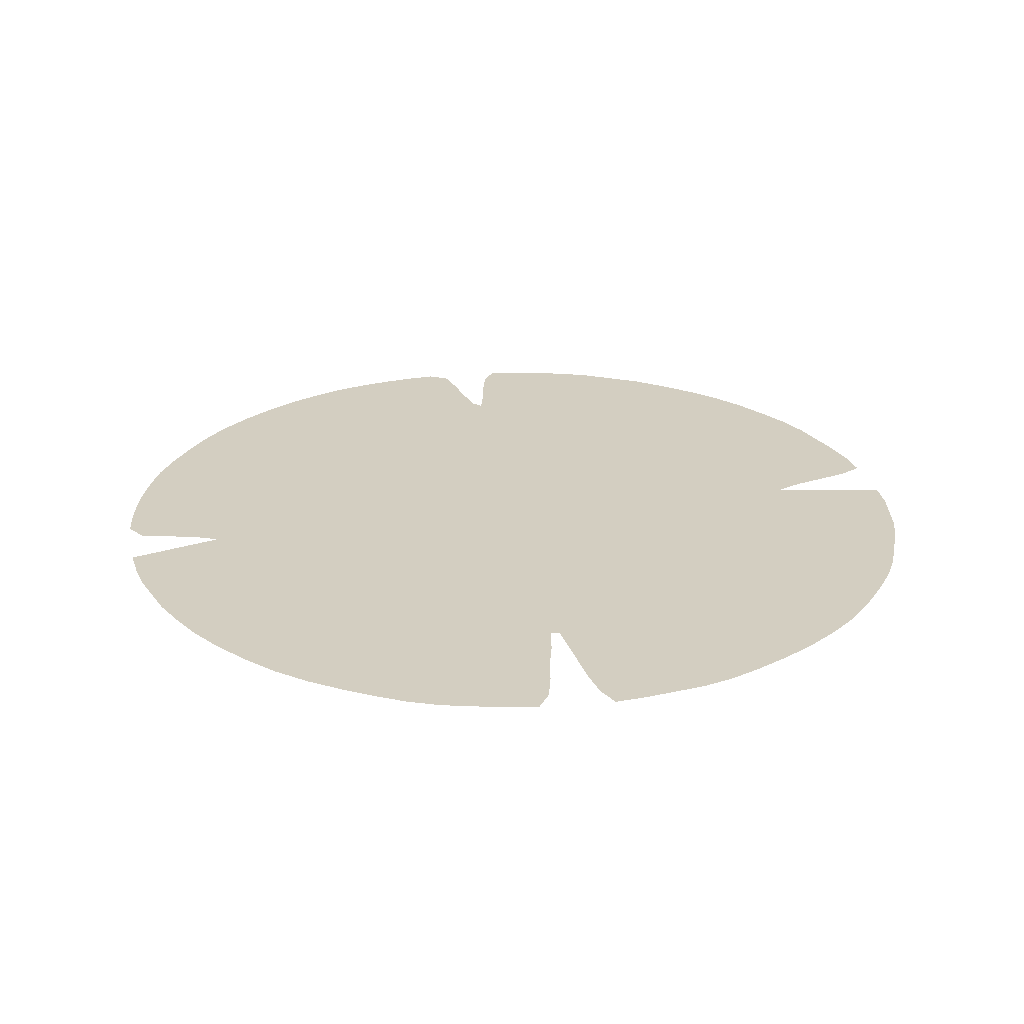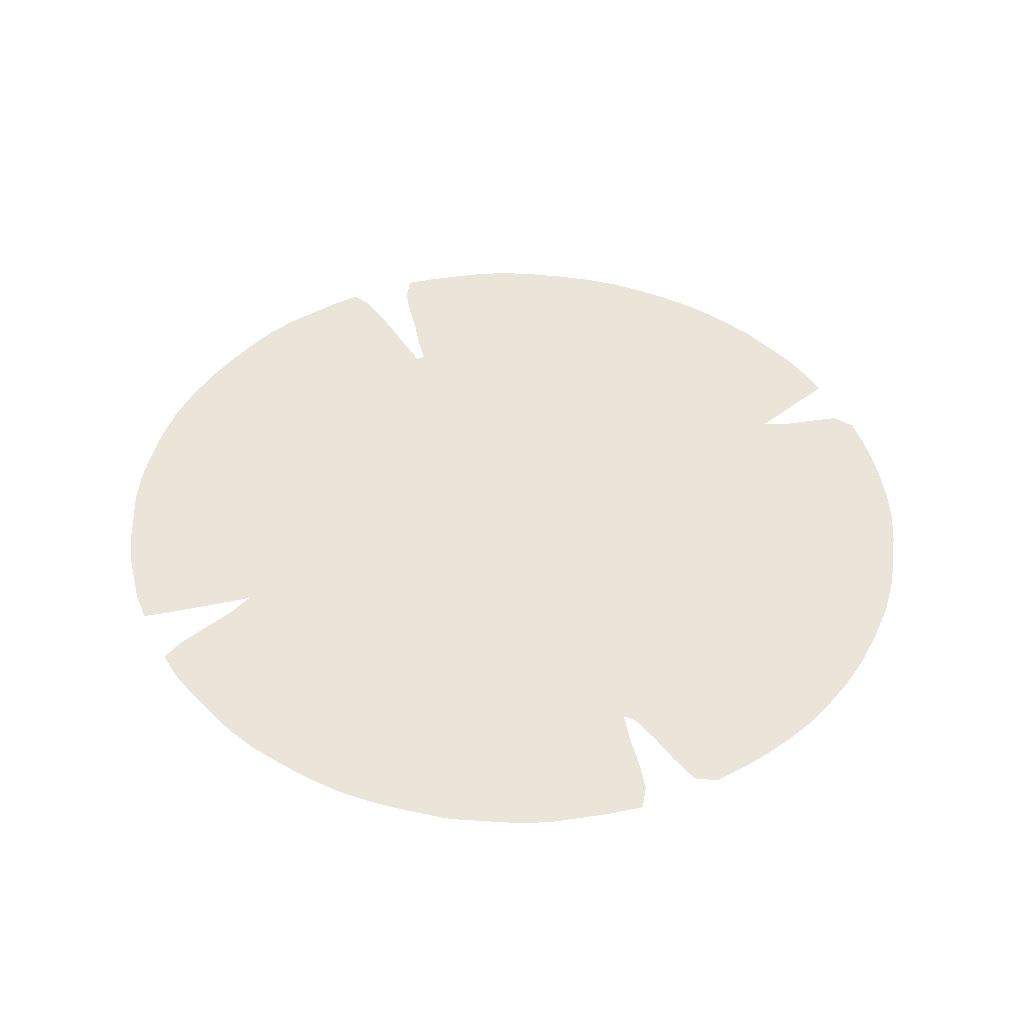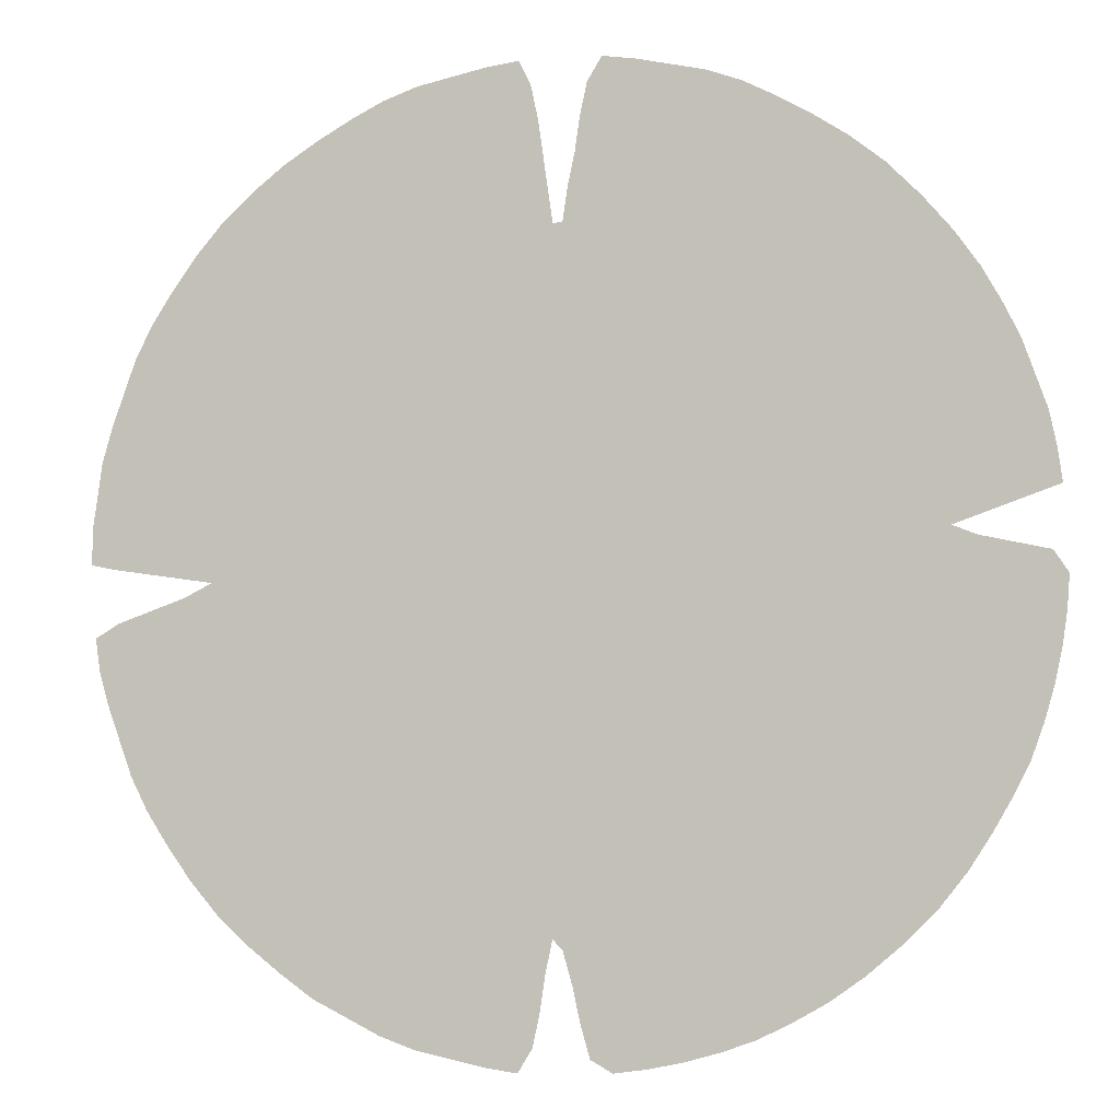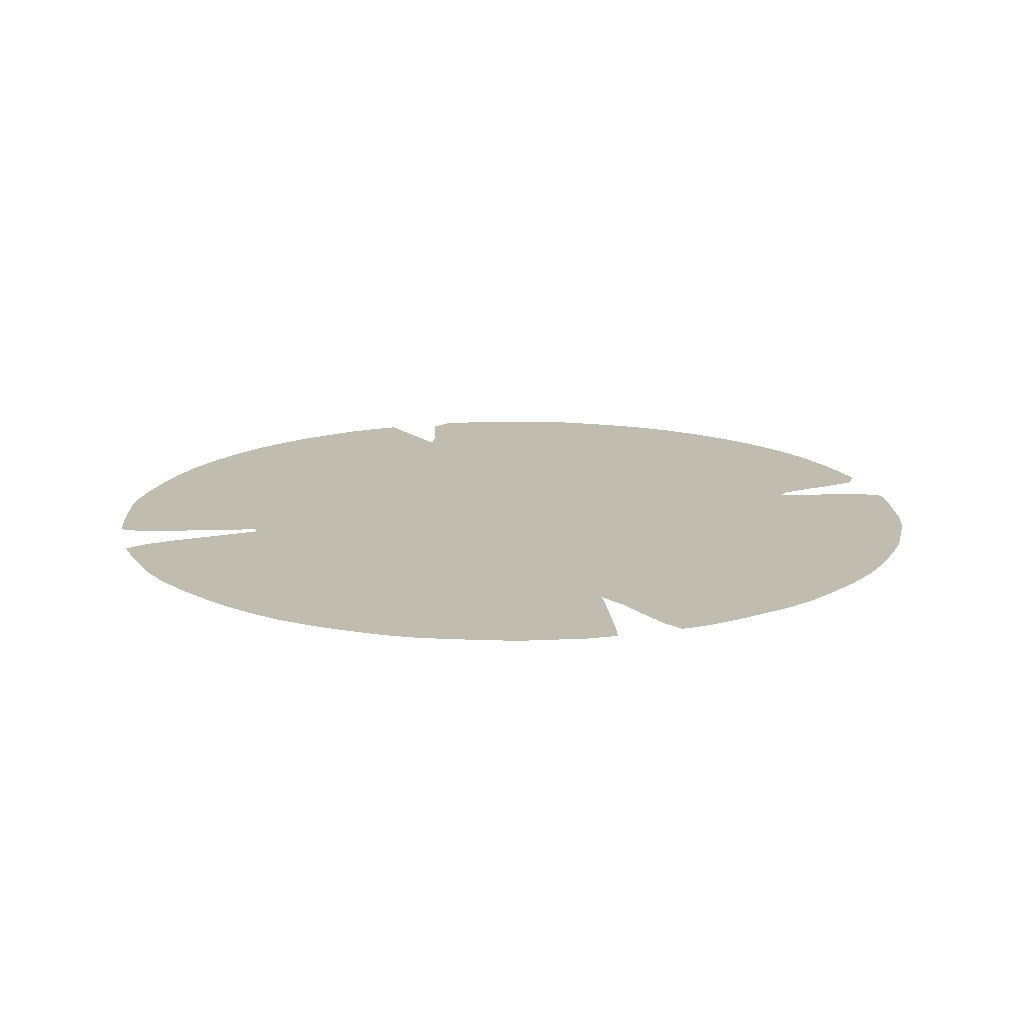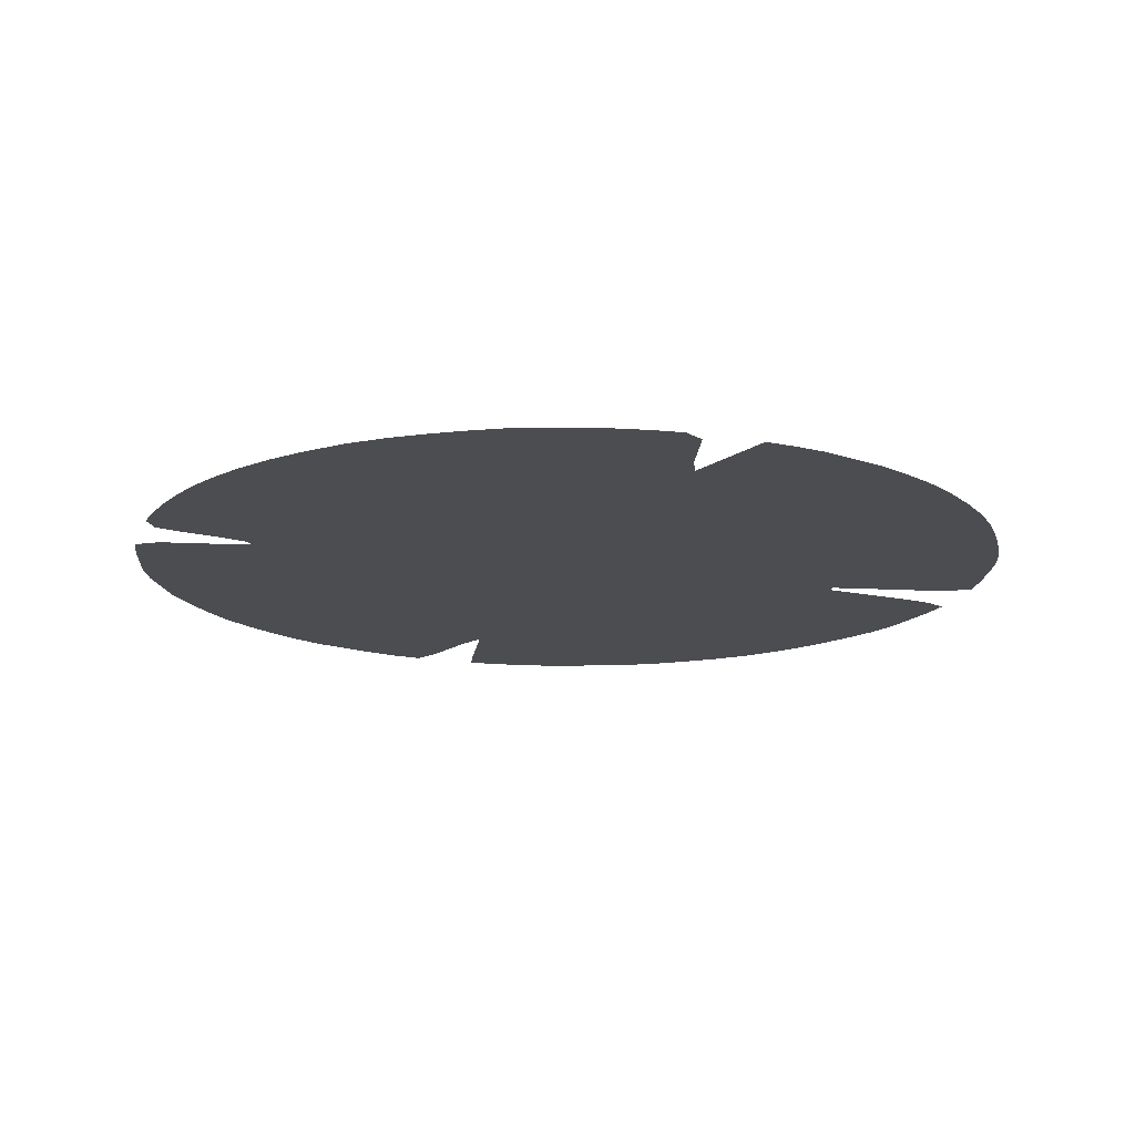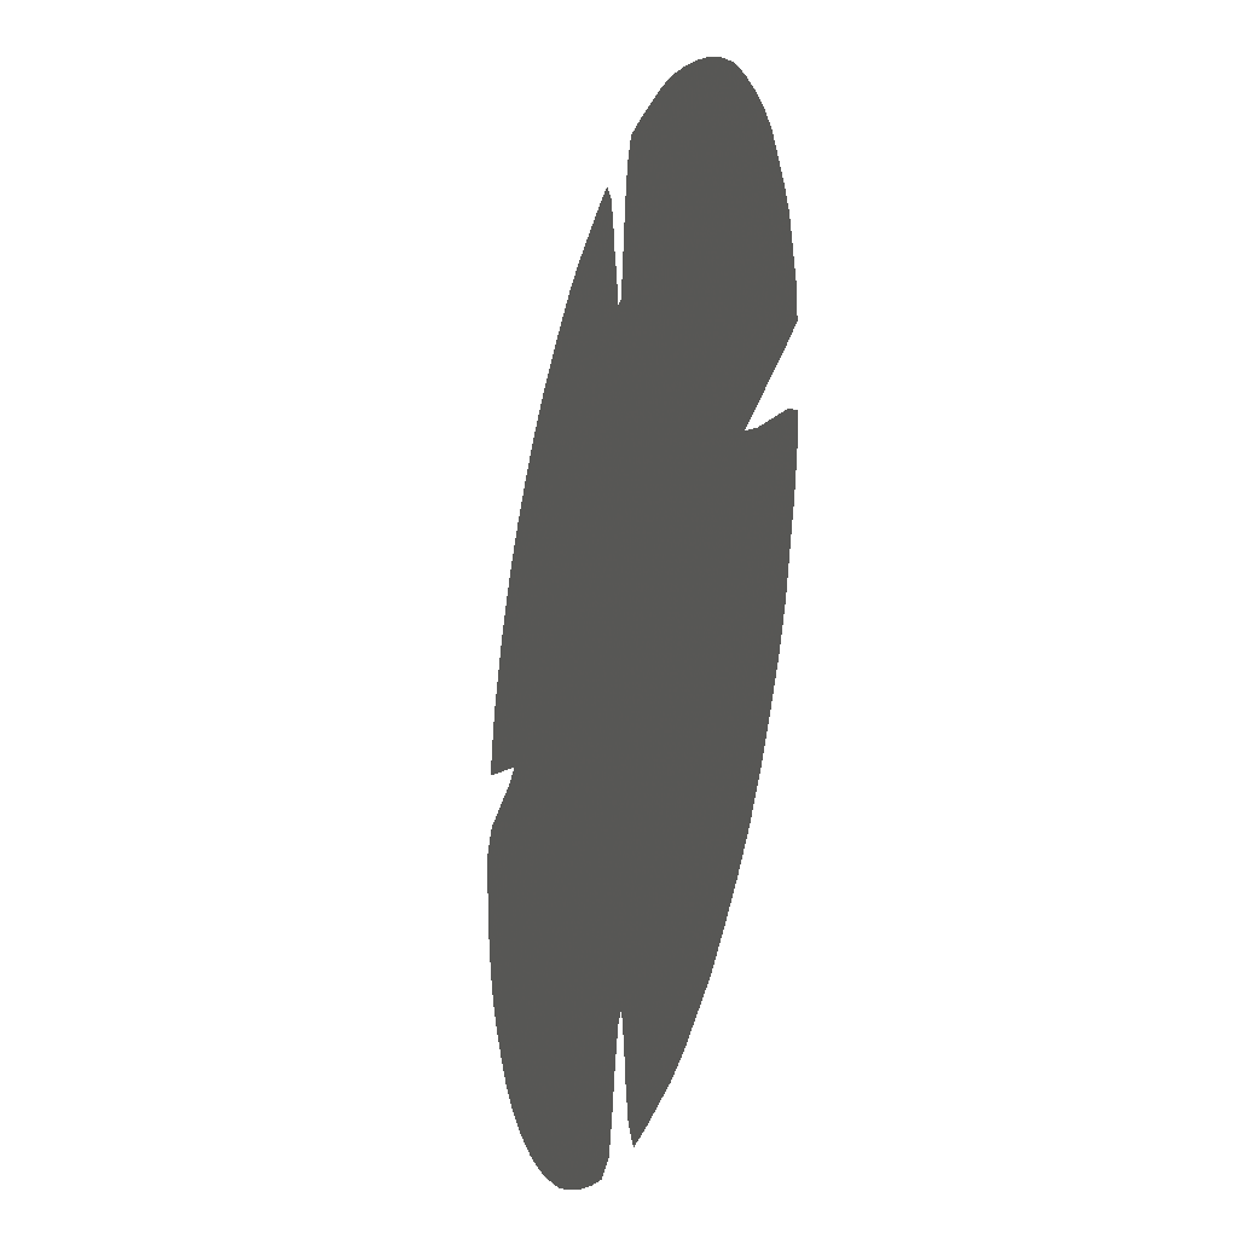
<metadata>
{"format":"obj","ext":"obj","renderer":"f3d","projection":"perspective","resolution":1024,"background":"white","views":[{"elev":25.1,"azim":171.8,"up":"+Z"},{"elev":44.7,"azim":-22.2,"up":"+Z"},{"elev":-4.0,"azim":13.6,"up":"+Y"},{"elev":16.3,"azim":-103.8,"up":"+Z"},{"elev":-16.0,"azim":74.1,"up":"+Z"},{"elev":-27.9,"azim":-105.8,"up":"+Y"}]}
</metadata>
<code>
v 0 0.5025 0
v 0 0.5375 0
v 0.005 0.5725 0
v 0.01 0.6075 0
v 0.02 0.6425 0
v 0.0325 0.6775 0
v 0.045 0.7125 0
v 0.0625 0.7475 0
v 0.085 0.7825 0
v 0.11 0.8175 0
v 0.14 0.8525 0
v 0.17 0.88 0
v 0.205 0.9075 0
v 0.24 0.93 0
v 0.275 0.95 0
v 0.31 0.9675 0
v 0.345 0.98 0
v 0.38 0.9875 0
v 0.415 0.995 0
v 0.45 1 0
v 0.4625 0.975 0
v 0.47 0.94 0
v 0.475 0.905 0
v 0.48 0.87 0
v 0.485 0.835 0
v 0.495 0.835 0
v 0.5 0.87 0
v 0.5075 0.905 0
v 0.5125 0.94 0
v 0.52 0.975 0
v 0.535 1 0
v 0.57 0.995 0
v 0.605 0.9875 0
v 0.64 0.98 0
v 0.675 0.9675 0
v 0.71 0.95 0
v 0.745 0.93 0
v 0.78 0.9075 0
v 0.815 0.88 0
v 0.85 0.845 0
v 0.88 0.81 0
v 0.905 0.775 0
v 0.925 0.74 0
v 0.9425 0.705 0
v 0.955 0.67 0
v 0.9675 0.635 0
v 0.975 0.6 0
v 0.98 0.565 0
v 0.945 0.5525 0
v 0.91 0.54 0
v 0.875 0.5275 0
v 0.9 0.5175 0
v 0.935 0.51 0
v 0.97 0.5025 0
v 0.985 0.48 0
v 0.9825 0.445 0
v 0.9775 0.41 0
v 0.97 0.375 0
v 0.96 0.34 0
v 0.9475 0.305 0
v 0.93 0.27 0
v 0.91 0.235 0
v 0.8875 0.2 0
v 0.86 0.165 0
v 0.825 0.13 0
v 0.79 0.1 0
v 0.755 0.075 0
v 0.72 0.055 0
v 0.685 0.0375 0
v 0.65 0.025 0
v 0.615 0.015 0
v 0.58 0.0075 0
v 0.545 0.0025 0
v 0.5225 0.015 0
v 0.5125 0.05 0
v 0.505 0.085 0
v 0.495 0.12 0
v 0.485 0.13 0
v 0.4775 0.095 0
v 0.4725 0.06 0
v 0.465 0.025 0
v 0.45 0 0
v 0.415 0.005 0
v 0.38 0.0125 0
v 0.345 0.02 0
v 0.31 0.0325 0
v 0.275 0.05 0
v 0.24 0.0675 0
v 0.205 0.0925 0
v 0.17 0.12 0
v 0.14 0.1475 0
v 0.11 0.1825 0
v 0.085 0.2175 0
v 0.0625 0.2525 0
v 0.045 0.2875 0
v 0.0325 0.3225 0
v 0.02 0.3575 0
v 0.01 0.3925 0
v 0.005 0.4275 0
v 0.03 0.4425 0
v 0.065 0.455 0
v 0.1 0.4675 0
v 0.13 0.4825 0
v 0.095 0.4875 0
v 0.06 0.4925 0
v 0.025 0.4975 0
f 25 78 26
f 25 103 78
f 78 88 87
f 26 78 51
f 78 103 91
f 10 25 11
f 10 103 25
f 28 35 34
f 26 51 40
f 26 40 39
f 11 25 12
f 12 25 13
f 14 25 15
f 13 25 14
f 19 21 20
f 19 22 21
f 78 89 88
f 93 103 94
f 5 103 6
f 6 103 7
f 7 103 8
f 8 103 9
f 9 103 10
f 78 87 86
f 16 24 17
f 17 24 23
f 15 25 24
f 15 24 16
f 28 33 29
f 28 34 33
f 26 37 36
f 26 39 38
f 26 38 37
f 41 51 42
f 40 51 41
f 80 84 83
f 65 78 66
f 64 78 65
f 51 78 64
f 51 64 63
f 18 22 19
f 18 23 22
f 17 23 18
f 78 91 90
f 78 90 89
f 91 103 92
f 92 103 93
f 27 35 28
f 26 36 27
f 27 36 35
f 29 33 32
f 53 56 55
f 46 50 49
f 42 51 43
f 43 51 44
f 51 62 61
f 51 63 62
f 51 59 58
f 51 61 60
f 51 60 59
f 81 83 82
f 80 83 81
f 72 75 73
f 72 76 75
f 79 84 80
f 79 85 84
f 79 86 85
f 78 86 79
f 70 77 76
f 67 77 68
f 66 78 77
f 66 77 67
f 69 77 70
f 68 77 69
f 2 105 3
f 97 102 101
f 96 102 97
f 95 102 96
f 94 103 95
f 95 103 102
f 29 32 30
f 30 32 31
f 46 49 47
f 47 49 48
f 53 55 54
f 45 50 46
f 44 51 45
f 45 51 50
f 51 58 52
f 73 75 74
f 70 76 71
f 71 76 72
f 97 101 98
f 1 106 2
f 2 106 105
f 5 104 103
f 4 104 5
f 3 104 4
f 3 105 104
f 52 58 57
f 53 57 56
f 52 57 53
f 98 101 100
f 98 100 99

</code>
